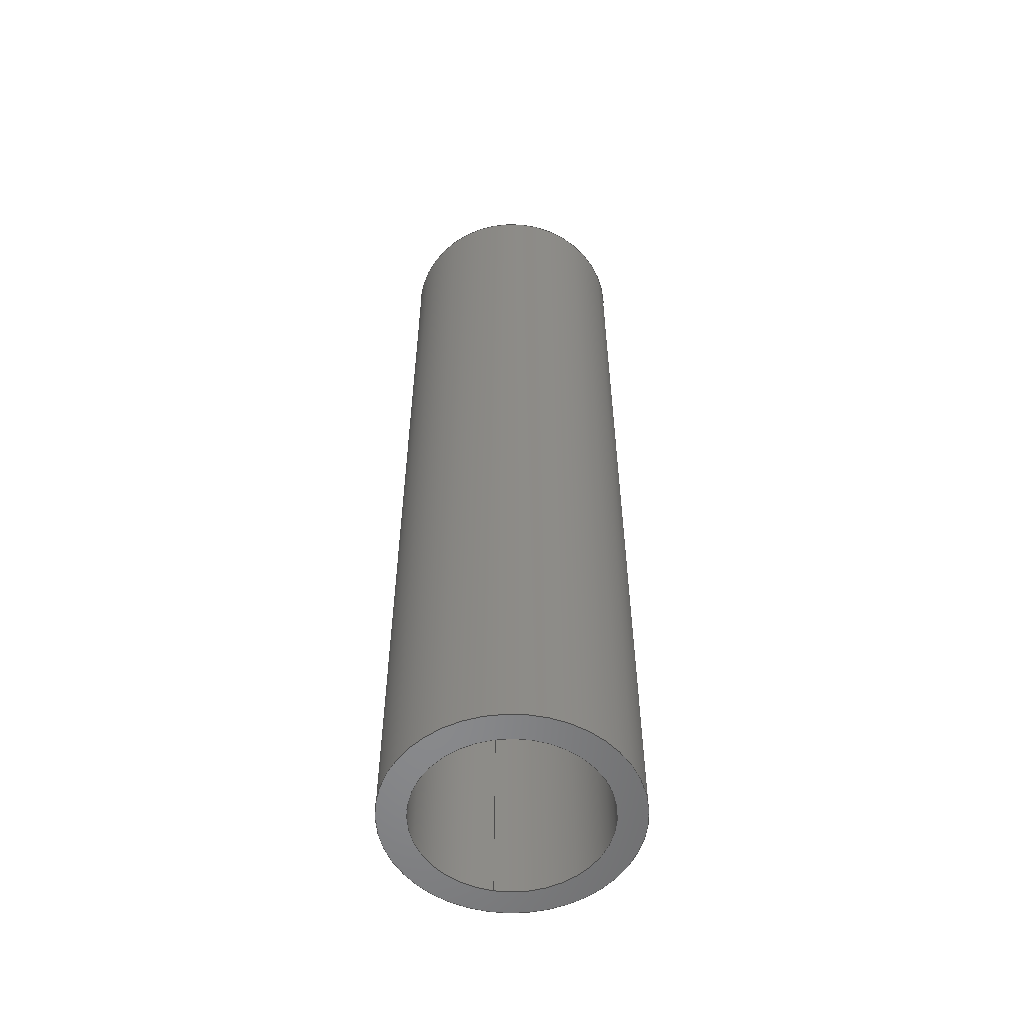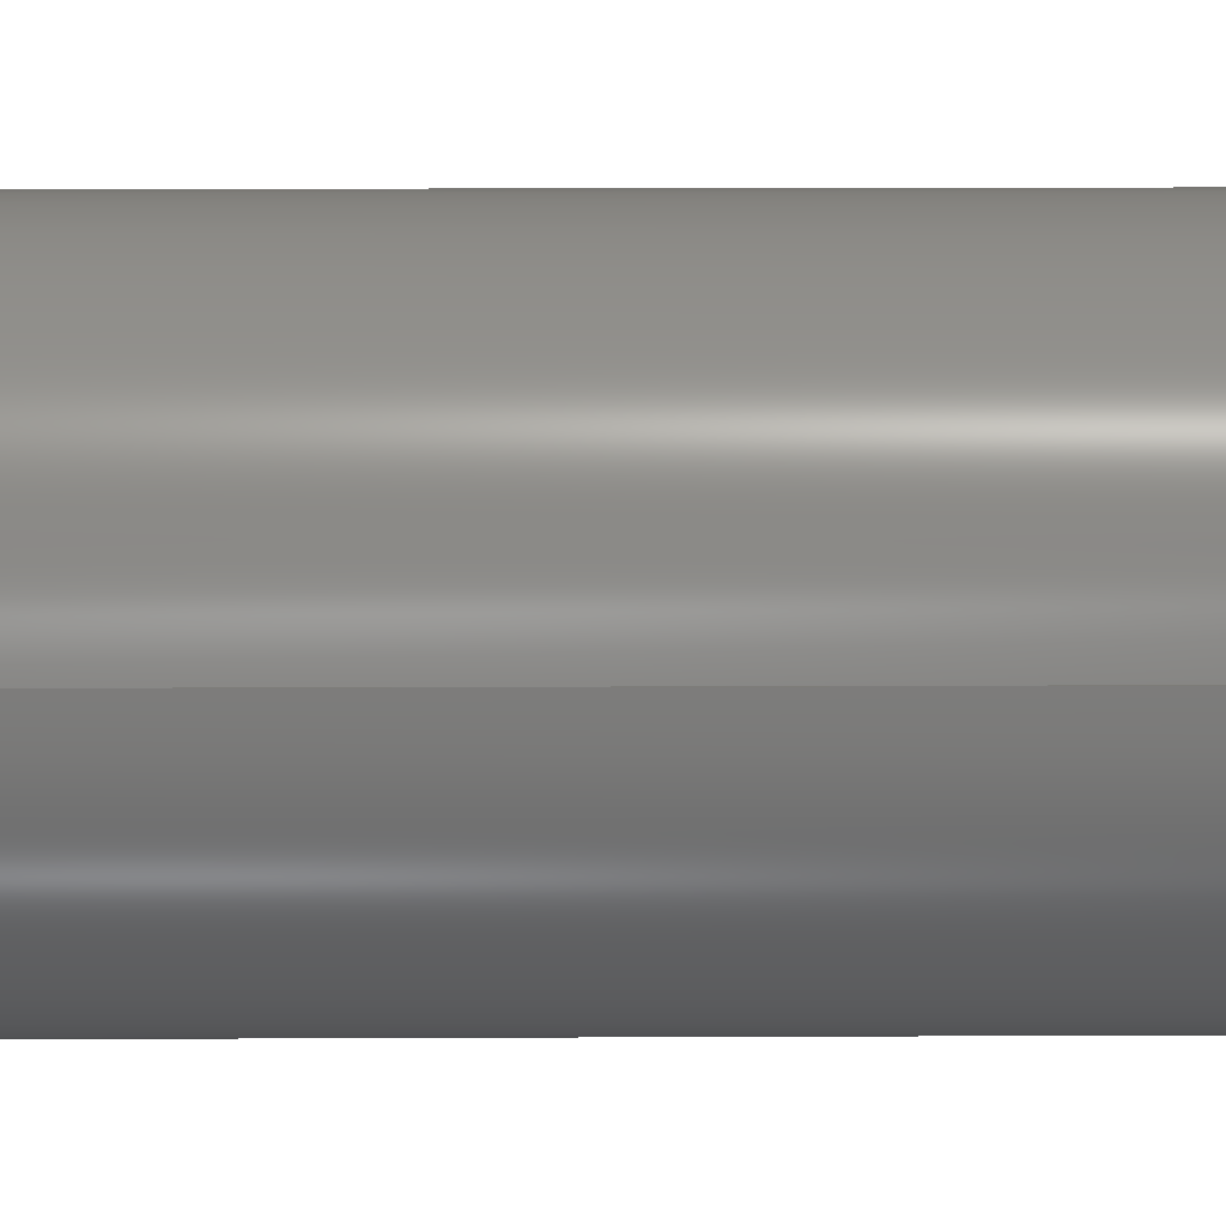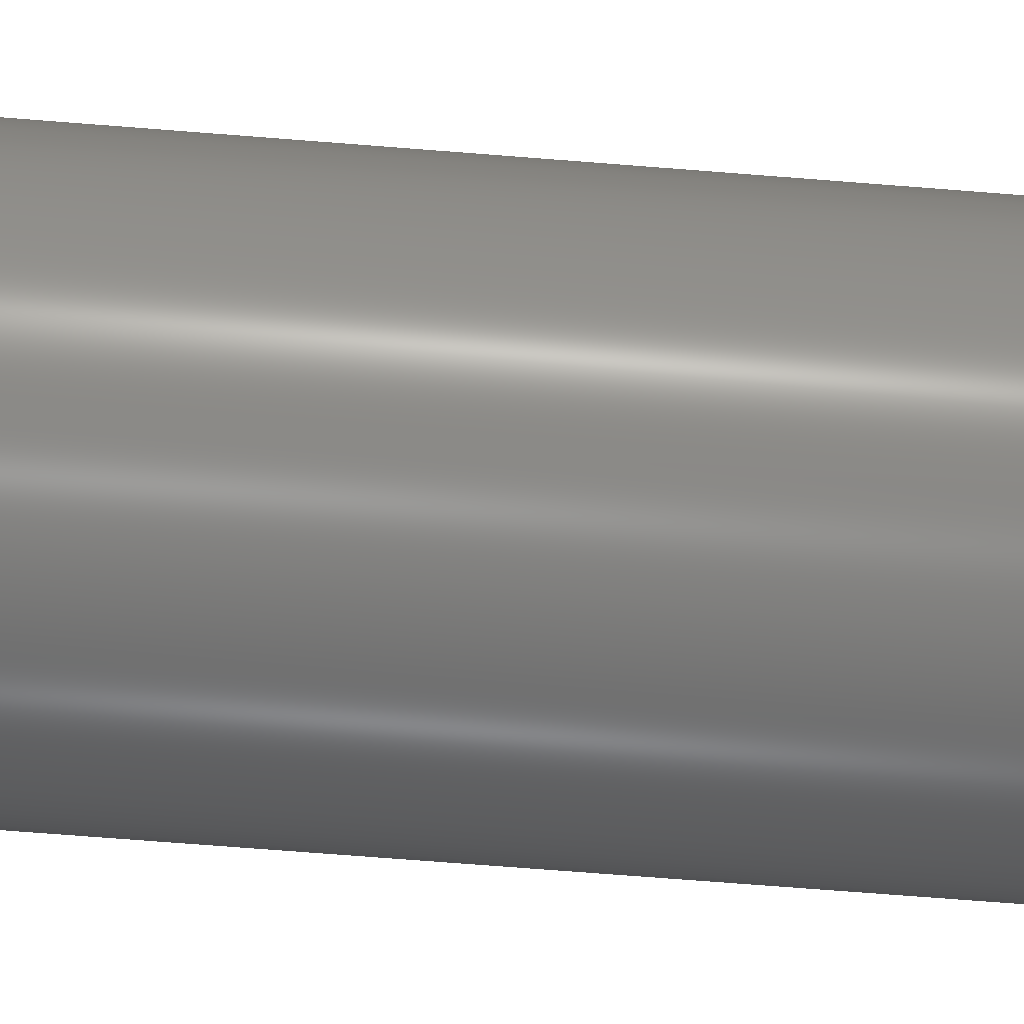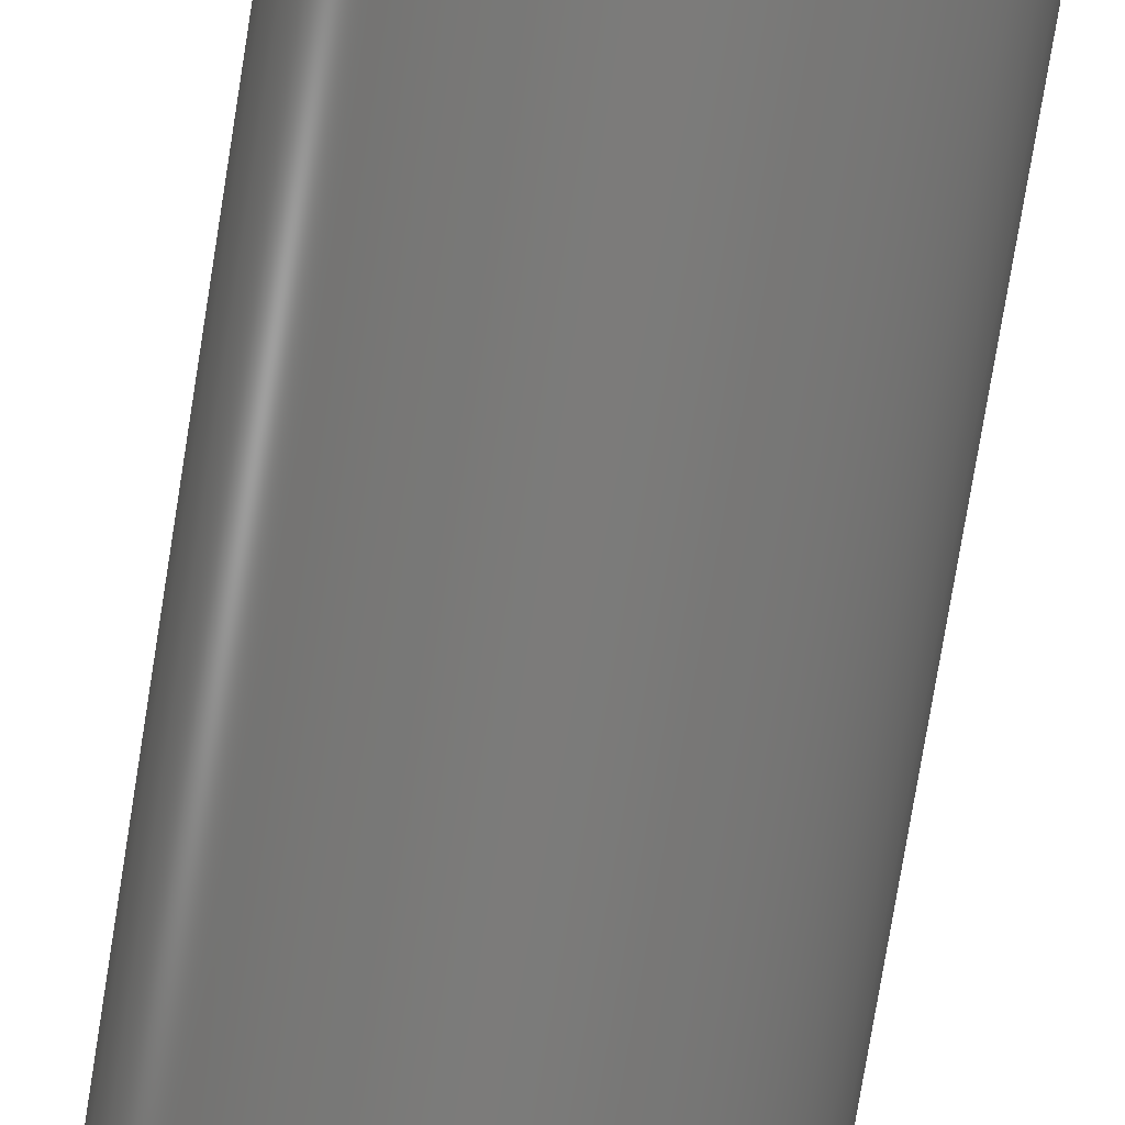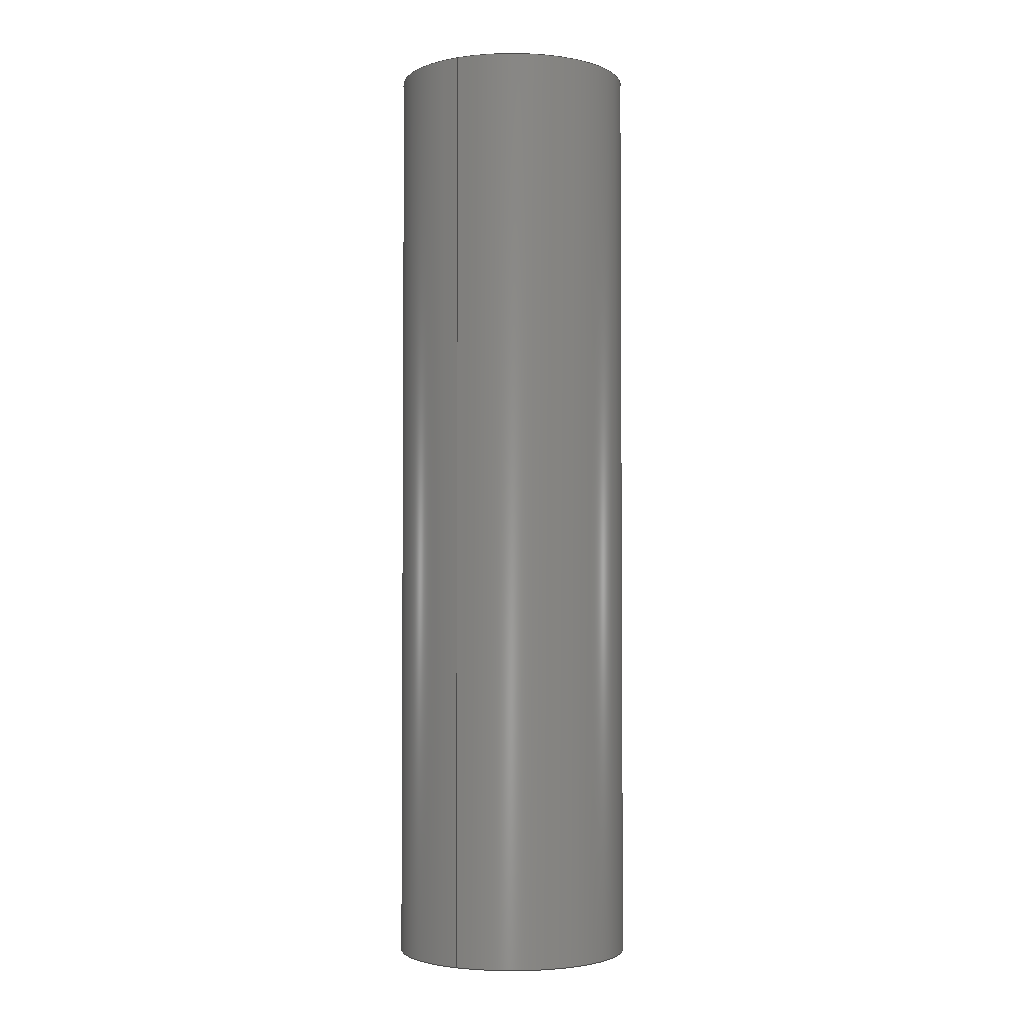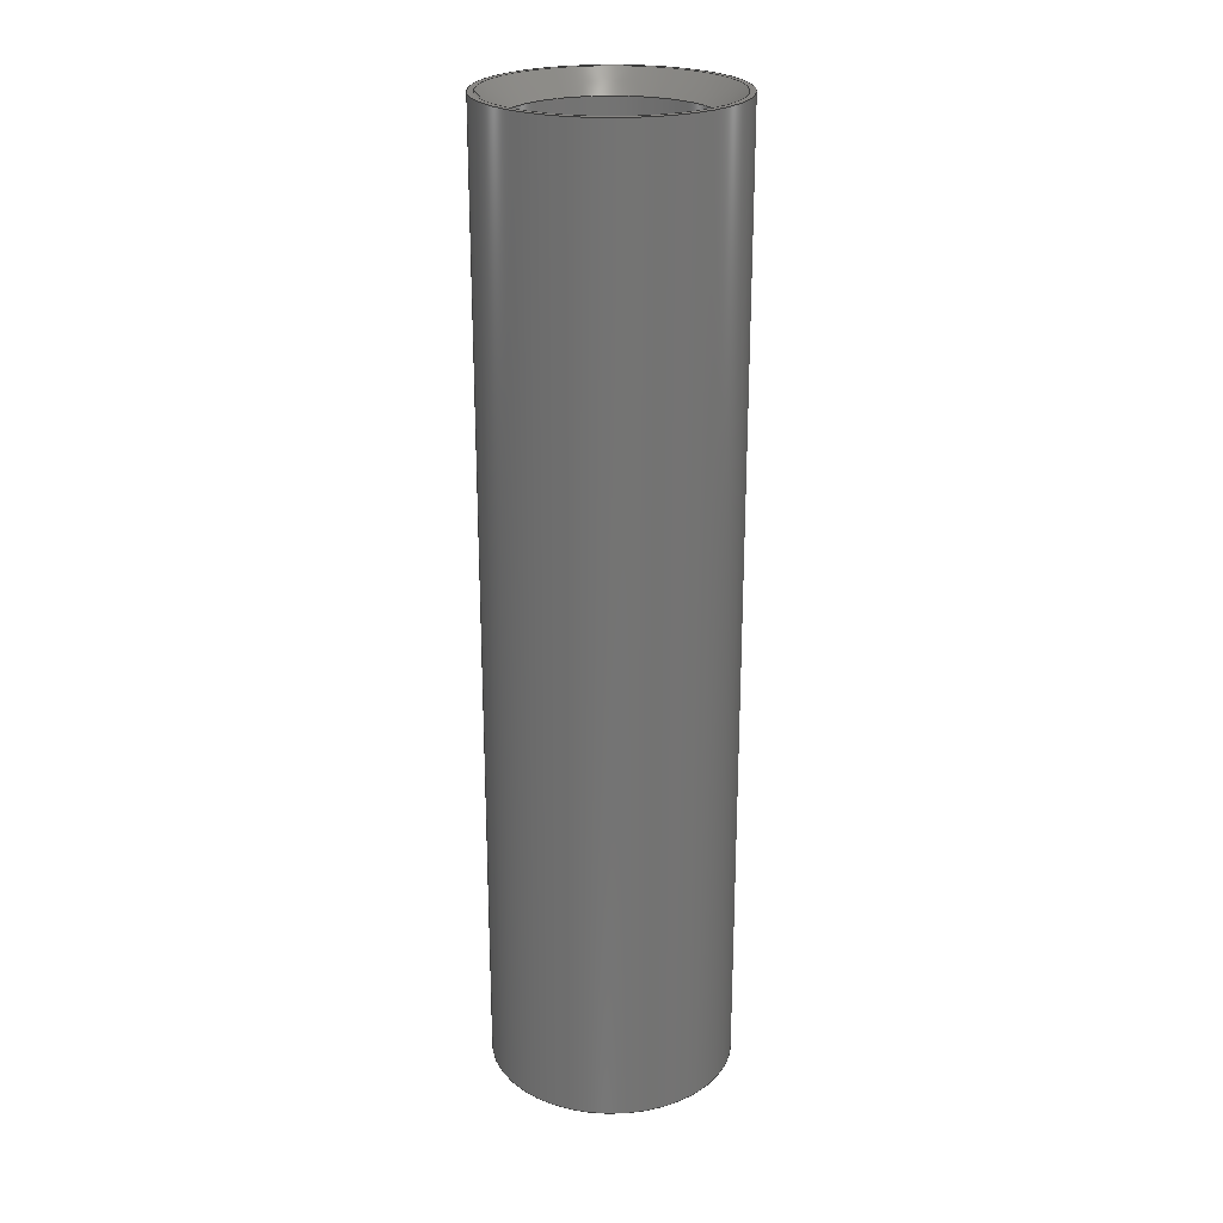
<metadata>
{"format":"step","ext":"step","renderer":"f3d","projection":"perspective","resolution":1024,"background":"white","views":[{"elev":-55.4,"azim":-100.5,"up":"+Y"},{"elev":9.4,"azim":89.1,"up":"+Z"},{"elev":-67.5,"azim":-94.6,"up":"+Z"},{"elev":-74.7,"azim":-9.1,"up":"+Z"},{"elev":-2.8,"azim":118.3,"up":"+Y"},{"elev":24.0,"azim":179.4,"up":"+Y"}]}
</metadata>
<code>
ISO-10303-21;
DATA;
#1=MECHANICAL_DESIGN_GEOMETRIC_PRESENTATION_REPRESENTATION('',(#4),#141);
#2=SHAPE_REPRESENTATION_RELATIONSHIP('SRR','None',#148,#3);
#3=ADVANCED_BREP_SHAPE_REPRESENTATION('',(#5),#140);
#4=STYLED_ITEM('',(#157),#5);
#5=MANIFOLD_SOLID_BREP('Body1',#70);
#6=CYLINDRICAL_SURFACE('',#89,12.75);
#7=CYLINDRICAL_SURFACE('',#91,16.5);
#8=FACE_BOUND('',#19,.T.);
#9=FACE_BOUND('',#23,.T.);
#10=PLANE('',#87);
#11=PLANE('',#93);
#12=FACE_OUTER_BOUND('',#17,.T.);
#13=FACE_OUTER_BOUND('',#18,.T.);
#14=FACE_OUTER_BOUND('',#20,.T.);
#15=FACE_OUTER_BOUND('',#21,.T.);
#16=FACE_OUTER_BOUND('',#22,.T.);
#17=EDGE_LOOP('',(#48,#49,#50,#51));
#18=EDGE_LOOP('',(#52));
#19=EDGE_LOOP('',(#53));
#20=EDGE_LOOP('',(#54,#55,#56,#57));
#21=EDGE_LOOP('',(#58,#59,#60,#61));
#22=EDGE_LOOP('',(#62));
#23=EDGE_LOOP('',(#63));
#24=LINE('',#124,#27);
#25=LINE('',#131,#28);
#26=LINE('',#135,#29);
#27=VECTOR('',#100,14.25);
#28=VECTOR('',#109,12.75);
#29=VECTOR('',#114,16.5);
#30=CIRCLE('',#85,15.75);
#31=CIRCLE('',#86,12.75);
#32=CIRCLE('',#88,16.5);
#33=CIRCLE('',#90,12.75);
#34=CIRCLE('',#92,16.5);
#35=VERTEX_POINT('',#121);
#36=VERTEX_POINT('',#123);
#37=VERTEX_POINT('',#127);
#38=VERTEX_POINT('',#130);
#39=VERTEX_POINT('',#134);
#40=EDGE_CURVE('',#35,#35,#30,.T.);
#41=EDGE_CURVE('',#35,#36,#24,.T.);
#42=EDGE_CURVE('',#36,#36,#31,.T.);
#43=EDGE_CURVE('',#37,#37,#32,.T.);
#44=EDGE_CURVE('',#36,#38,#25,.T.);
#45=EDGE_CURVE('',#38,#38,#33,.T.);
#46=EDGE_CURVE('',#37,#39,#26,.T.);
#47=EDGE_CURVE('',#39,#39,#34,.T.);
#48=ORIENTED_EDGE('',*,*,#40,.T.);
#49=ORIENTED_EDGE('',*,*,#41,.T.);
#50=ORIENTED_EDGE('',*,*,#42,.T.);
#51=ORIENTED_EDGE('',*,*,#41,.F.);
#52=ORIENTED_EDGE('',*,*,#43,.T.);
#53=ORIENTED_EDGE('',*,*,#40,.F.);
#54=ORIENTED_EDGE('',*,*,#42,.F.);
#55=ORIENTED_EDGE('',*,*,#44,.T.);
#56=ORIENTED_EDGE('',*,*,#45,.T.);
#57=ORIENTED_EDGE('',*,*,#44,.F.);
#58=ORIENTED_EDGE('',*,*,#43,.F.);
#59=ORIENTED_EDGE('',*,*,#46,.T.);
#60=ORIENTED_EDGE('',*,*,#47,.T.);
#61=ORIENTED_EDGE('',*,*,#46,.F.);
#62=ORIENTED_EDGE('',*,*,#47,.F.);
#63=ORIENTED_EDGE('',*,*,#45,.F.);
#64=CONICAL_SURFACE('',#84,14.25,0.7854);
#65=ADVANCED_FACE('',(#12),#64,.F.);
#66=ADVANCED_FACE('',(#13,#8),#10,.T.);
#67=ADVANCED_FACE('',(#14),#6,.F.);
#68=ADVANCED_FACE('',(#15),#7,.T.);
#69=ADVANCED_FACE('',(#16,#9),#11,.F.);
#70=CLOSED_SHELL('',(#65,#66,#67,#68,#69));
#71=DERIVED_UNIT_ELEMENT(#73,1);
#72=DERIVED_UNIT_ELEMENT(#143,-3);
#73=(
MASS_UNIT()
NAMED_UNIT(*)
SI_UNIT(.KILO.,.GRAM.)
);
#74=DERIVED_UNIT((#71,#72));
#75=MEASURE_REPRESENTATION_ITEM('density measure',
POSITIVE_RATIO_MEASURE(7850),#74);
#76=PROPERTY_DEFINITION_REPRESENTATION(#81,#78);
#77=PROPERTY_DEFINITION_REPRESENTATION(#82,#79);
#78=REPRESENTATION('material name',(#80),#140);
#79=REPRESENTATION('density',(#75),#140);
#80=DESCRIPTIVE_REPRESENTATION_ITEM('Steel','Steel');
#81=PROPERTY_DEFINITION('material property','material name',#150);
#82=PROPERTY_DEFINITION('material property','density of part',#150);
#83=AXIS2_PLACEMENT_3D('',#119,#94,#95);
#84=AXIS2_PLACEMENT_3D('',#120,#96,#97);
#85=AXIS2_PLACEMENT_3D('',#122,#98,#99);
#86=AXIS2_PLACEMENT_3D('',#125,#101,#102);
#87=AXIS2_PLACEMENT_3D('',#126,#103,#104);
#88=AXIS2_PLACEMENT_3D('',#128,#105,#106);
#89=AXIS2_PLACEMENT_3D('',#129,#107,#108);
#90=AXIS2_PLACEMENT_3D('',#132,#110,#111);
#91=AXIS2_PLACEMENT_3D('',#133,#112,#113);
#92=AXIS2_PLACEMENT_3D('',#136,#115,#116);
#93=AXIS2_PLACEMENT_3D('',#137,#117,#118);
#94=DIRECTION('axis',(0,0,1));
#95=DIRECTION('refdir',(1,0,0));
#96=DIRECTION('center_axis',(0,1,0));
#97=DIRECTION('ref_axis',(-1,0,0));
#98=DIRECTION('center_axis',(0,1,0));
#99=DIRECTION('ref_axis',(-1,0,0));
#100=DIRECTION('',(-0.7071,-0.7071,8.66e-17));
#101=DIRECTION('center_axis',(0,-1,0));
#102=DIRECTION('ref_axis',(-1,0,0));
#103=DIRECTION('center_axis',(0,1,0));
#104=DIRECTION('ref_axis',(-1,0,0));
#105=DIRECTION('center_axis',(0,1,0));
#106=DIRECTION('ref_axis',(-1,0,0));
#107=DIRECTION('center_axis',(0,1,0));
#108=DIRECTION('ref_axis',(-1,0,0));
#109=DIRECTION('',(0,-1,0));
#110=DIRECTION('center_axis',(0,-1,0));
#111=DIRECTION('ref_axis',(-1,0,0));
#112=DIRECTION('center_axis',(0,1,0));
#113=DIRECTION('ref_axis',(-1,0,0));
#114=DIRECTION('',(0,-1,0));
#115=DIRECTION('center_axis',(0,1,0));
#116=DIRECTION('ref_axis',(-1,0,0));
#117=DIRECTION('center_axis',(0,1,0));
#118=DIRECTION('ref_axis',(-1,0,0));
#119=CARTESIAN_POINT('',(0,0,0));
#120=CARTESIAN_POINT('Origin',(-30,130.3,-30));
#121=CARTESIAN_POINT('',(-14.25,131.8,-30));
#122=CARTESIAN_POINT('Origin',(-30,131.8,-30));
#123=CARTESIAN_POINT('',(-17.25,128.8,-30));
#124=CARTESIAN_POINT('',(-15.75,130.3,-30));
#125=CARTESIAN_POINT('Origin',(-30,128.8,-30));
#126=CARTESIAN_POINT('Origin',(-30,131.8,-30));
#127=CARTESIAN_POINT('',(-13.5,131.8,-30));
#128=CARTESIAN_POINT('Origin',(-30,131.8,-30));
#129=CARTESIAN_POINT('Origin',(-30,1.85,-30));
#130=CARTESIAN_POINT('',(-17.25,1.85,-30));
#131=CARTESIAN_POINT('',(-17.25,1.85,-30));
#132=CARTESIAN_POINT('Origin',(-30,1.85,-30));
#133=CARTESIAN_POINT('Origin',(-30,1.85,-30));
#134=CARTESIAN_POINT('',(-13.5,1.85,-30));
#135=CARTESIAN_POINT('',(-13.5,1.85,-30));
#136=CARTESIAN_POINT('Origin',(-30,1.85,-30));
#137=CARTESIAN_POINT('Origin',(-30,1.85,-30));
#138=UNCERTAINTY_MEASURE_WITH_UNIT(LENGTH_MEASURE(0.01),#142,
'DISTANCE_ACCURACY_VALUE',
'Maximum model space distance between geometric entities at asserted c
onnectivities');
#139=UNCERTAINTY_MEASURE_WITH_UNIT(LENGTH_MEASURE(0.01),#142,
'DISTANCE_ACCURACY_VALUE',
'Maximum model space distance between geometric entities at asserted c
onnectivities');
#140=(
GEOMETRIC_REPRESENTATION_CONTEXT(3)
GLOBAL_UNCERTAINTY_ASSIGNED_CONTEXT((#138))
GLOBAL_UNIT_ASSIGNED_CONTEXT((#142,#144,#145))
REPRESENTATION_CONTEXT('','3D')
);
#141=(
GEOMETRIC_REPRESENTATION_CONTEXT(3)
GLOBAL_UNCERTAINTY_ASSIGNED_CONTEXT((#139))
GLOBAL_UNIT_ASSIGNED_CONTEXT((#142,#144,#145))
REPRESENTATION_CONTEXT('','3D')
);
#142=(
LENGTH_UNIT()
NAMED_UNIT(*)
SI_UNIT(.MILLI.,.METRE.)
);
#143=(
LENGTH_UNIT()
NAMED_UNIT(*)
SI_UNIT($,.METRE.)
);
#144=(
NAMED_UNIT(*)
PLANE_ANGLE_UNIT()
SI_UNIT($,.RADIAN.)
);
#145=(
NAMED_UNIT(*)
SI_UNIT($,.STERADIAN.)
SOLID_ANGLE_UNIT()
);
#146=SHAPE_DEFINITION_REPRESENTATION(#147,#148);
#147=PRODUCT_DEFINITION_SHAPE('',$,#150);
#148=SHAPE_REPRESENTATION('',(#83),#140);
#149=PRODUCT_DEFINITION_CONTEXT('part definition',#154,'design');
#150=PRODUCT_DEFINITION('coin tube','coin tube',#151,#149);
#151=PRODUCT_DEFINITION_FORMATION('',$,#156);
#152=PRODUCT_RELATED_PRODUCT_CATEGORY('coin tube','coin tube',(#156));
#153=APPLICATION_PROTOCOL_DEFINITION('international standard',
'automotive_design',2009,#154);
#154=APPLICATION_CONTEXT(
'Core Data for Automotive Mechanical Design Process');
#155=PRODUCT_CONTEXT('part definition',#154,'mechanical');
#156=PRODUCT('coin tube','coin tube',$,(#155));
#157=PRESENTATION_STYLE_ASSIGNMENT((#158));
#158=SURFACE_STYLE_USAGE(.BOTH.,#159);
#159=SURFACE_SIDE_STYLE('',(#160));
#160=SURFACE_STYLE_FILL_AREA(#161);
#161=FILL_AREA_STYLE('Steel - Satin',(#162));
#162=FILL_AREA_STYLE_COLOUR('Steel - Satin',#163);
#163=COLOUR_RGB('Steel - Satin',0.6275,0.6275,0.6275);
ENDSEC;
END-ISO-10303-21;

</code>
